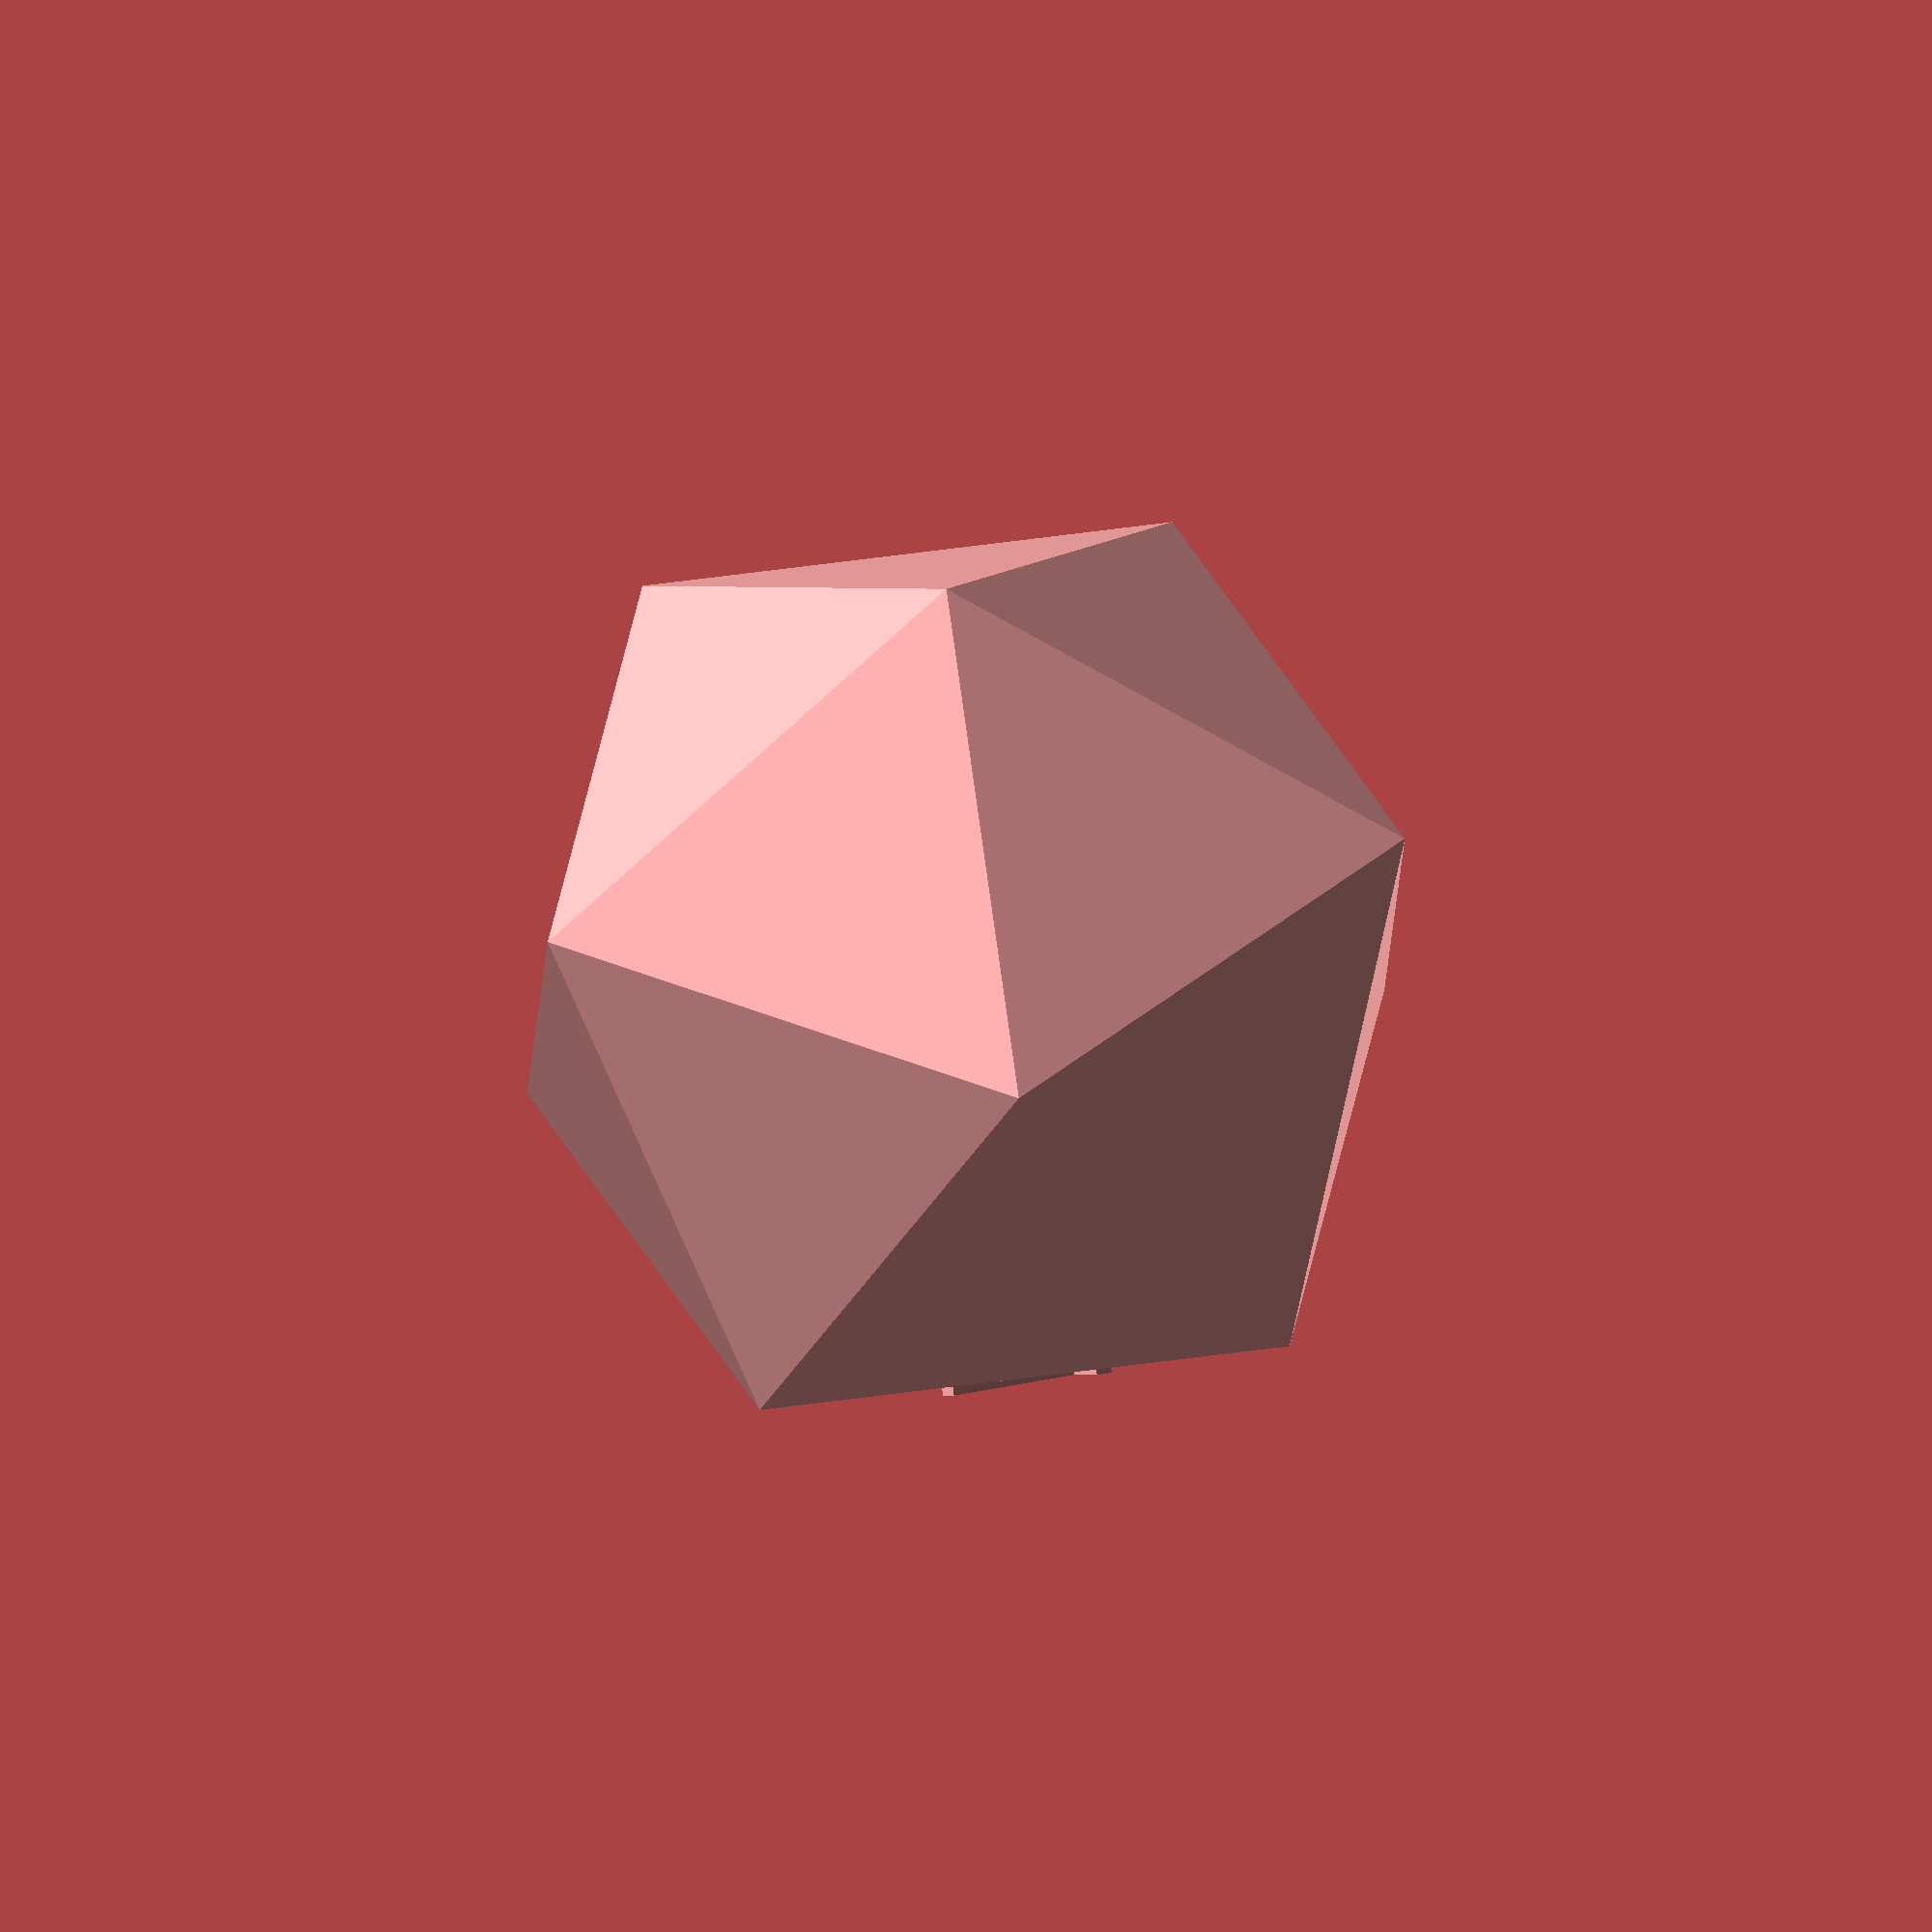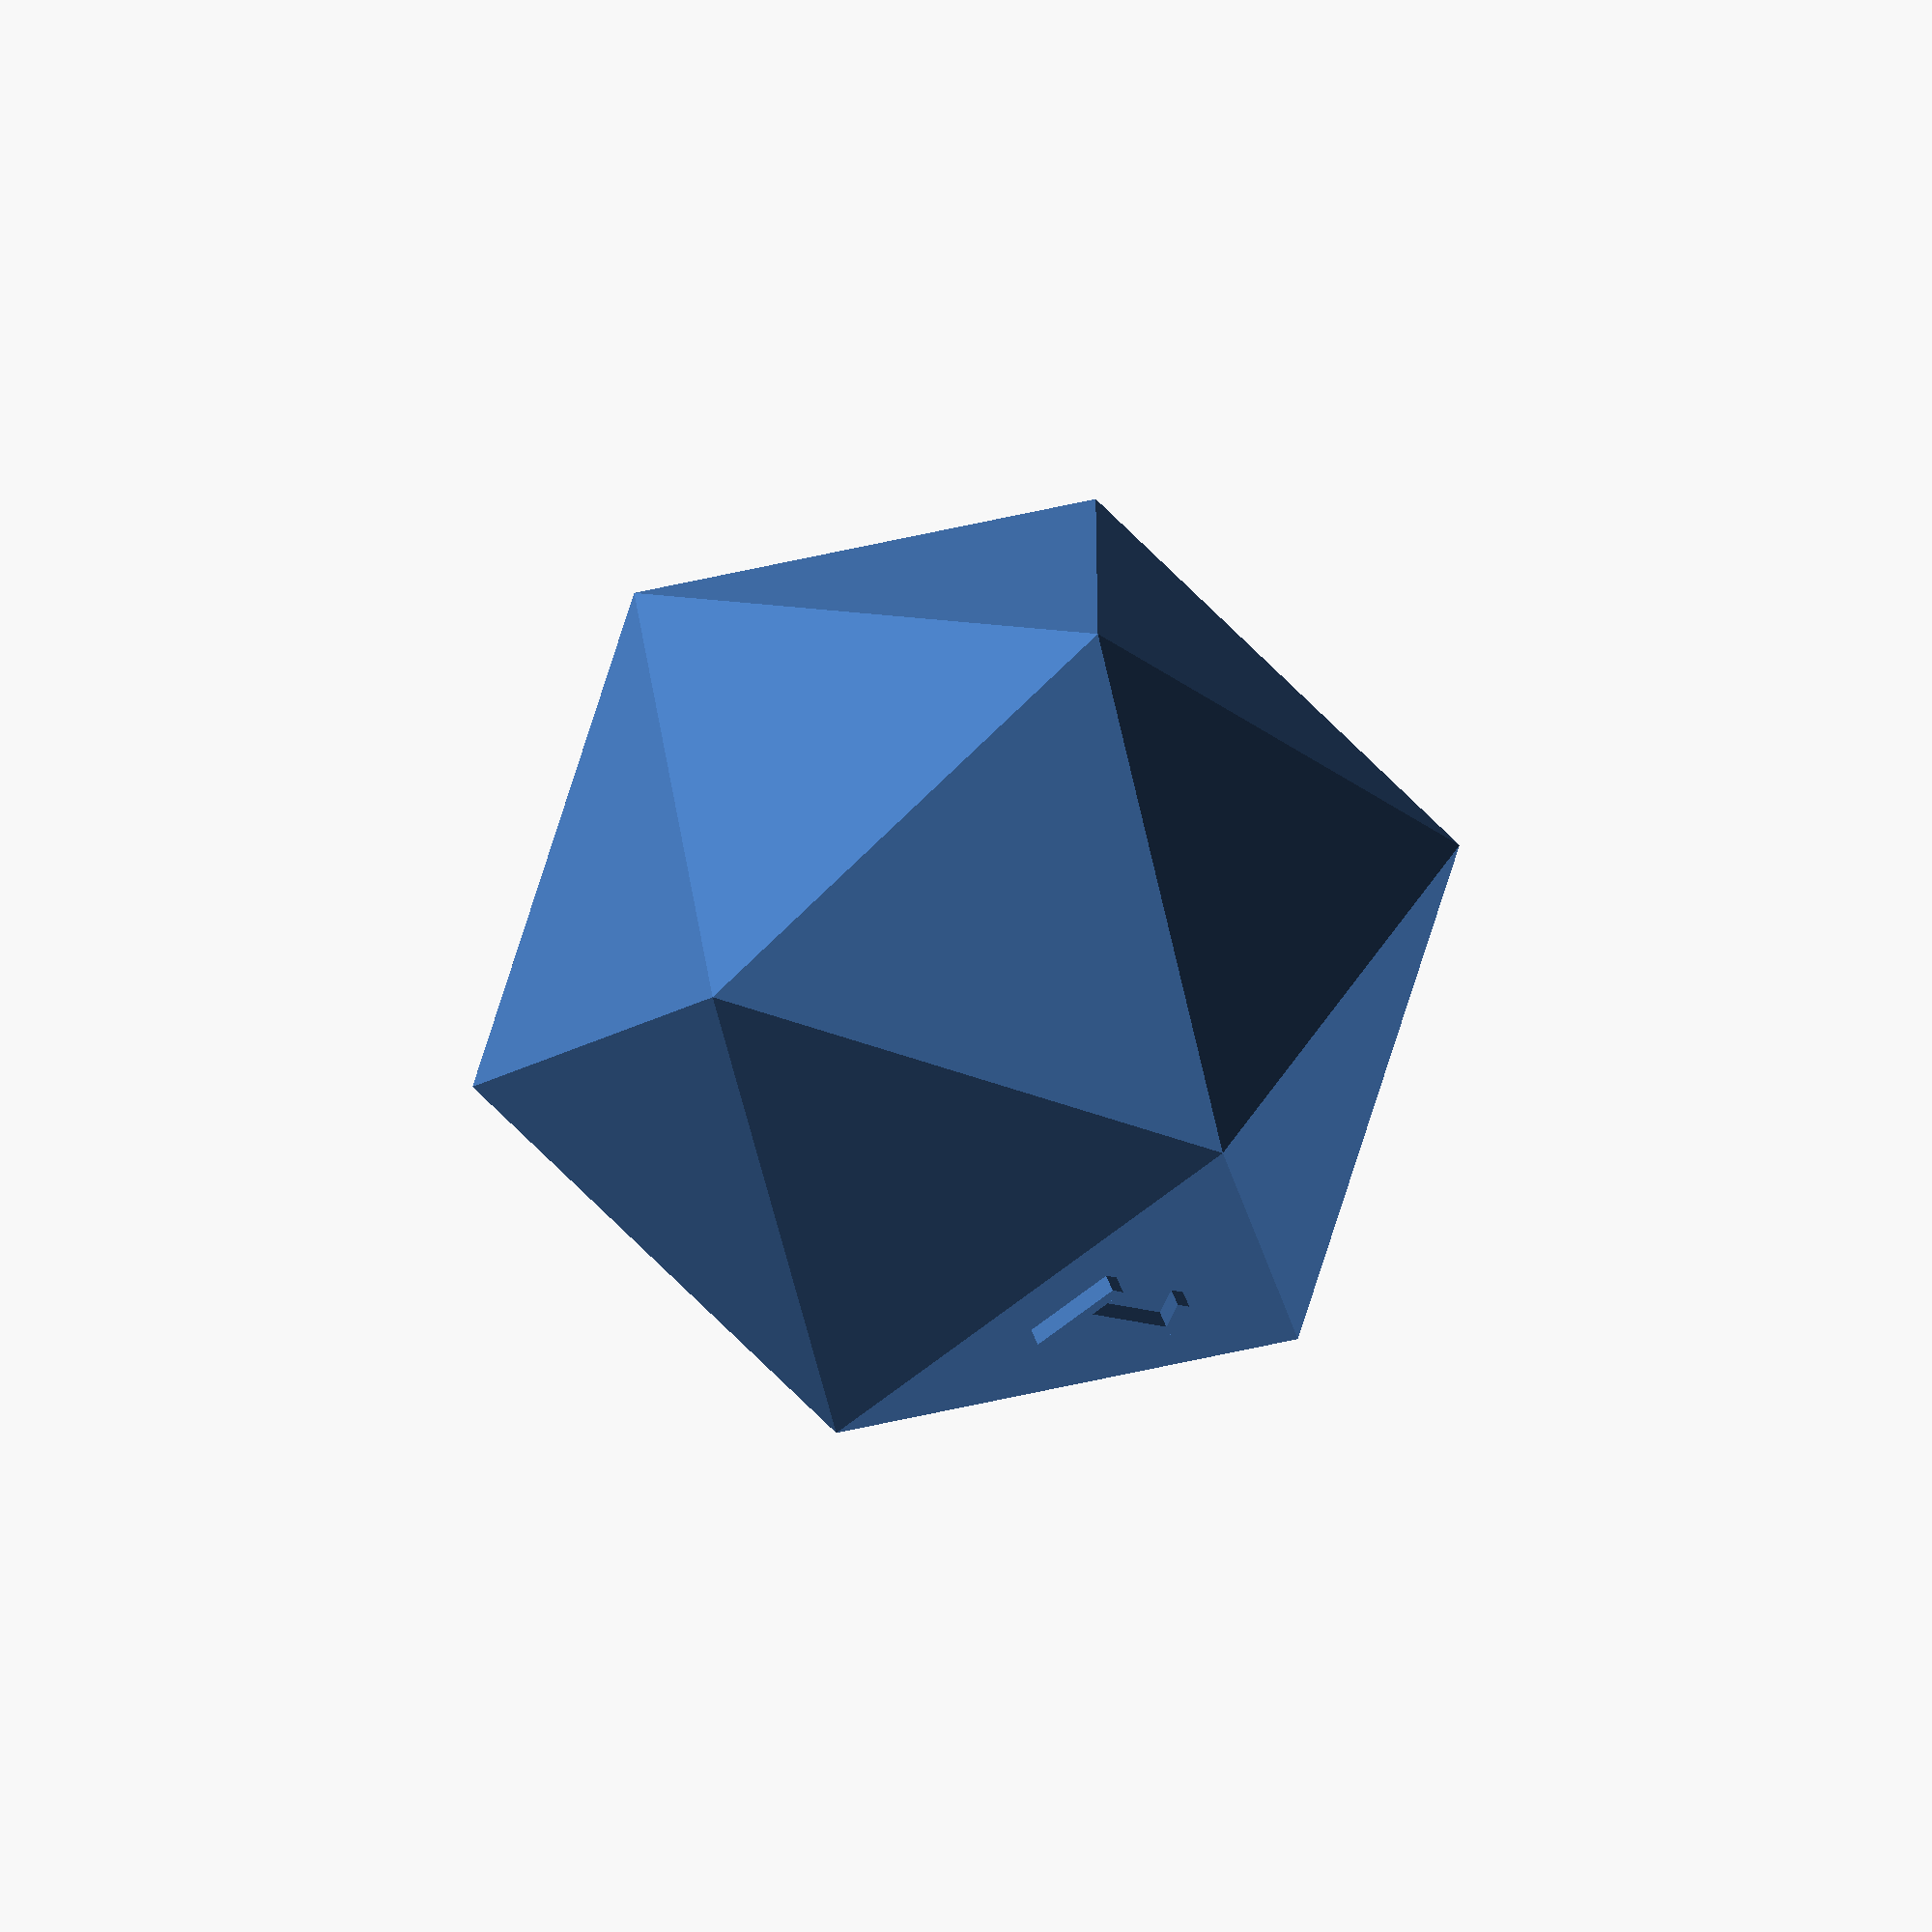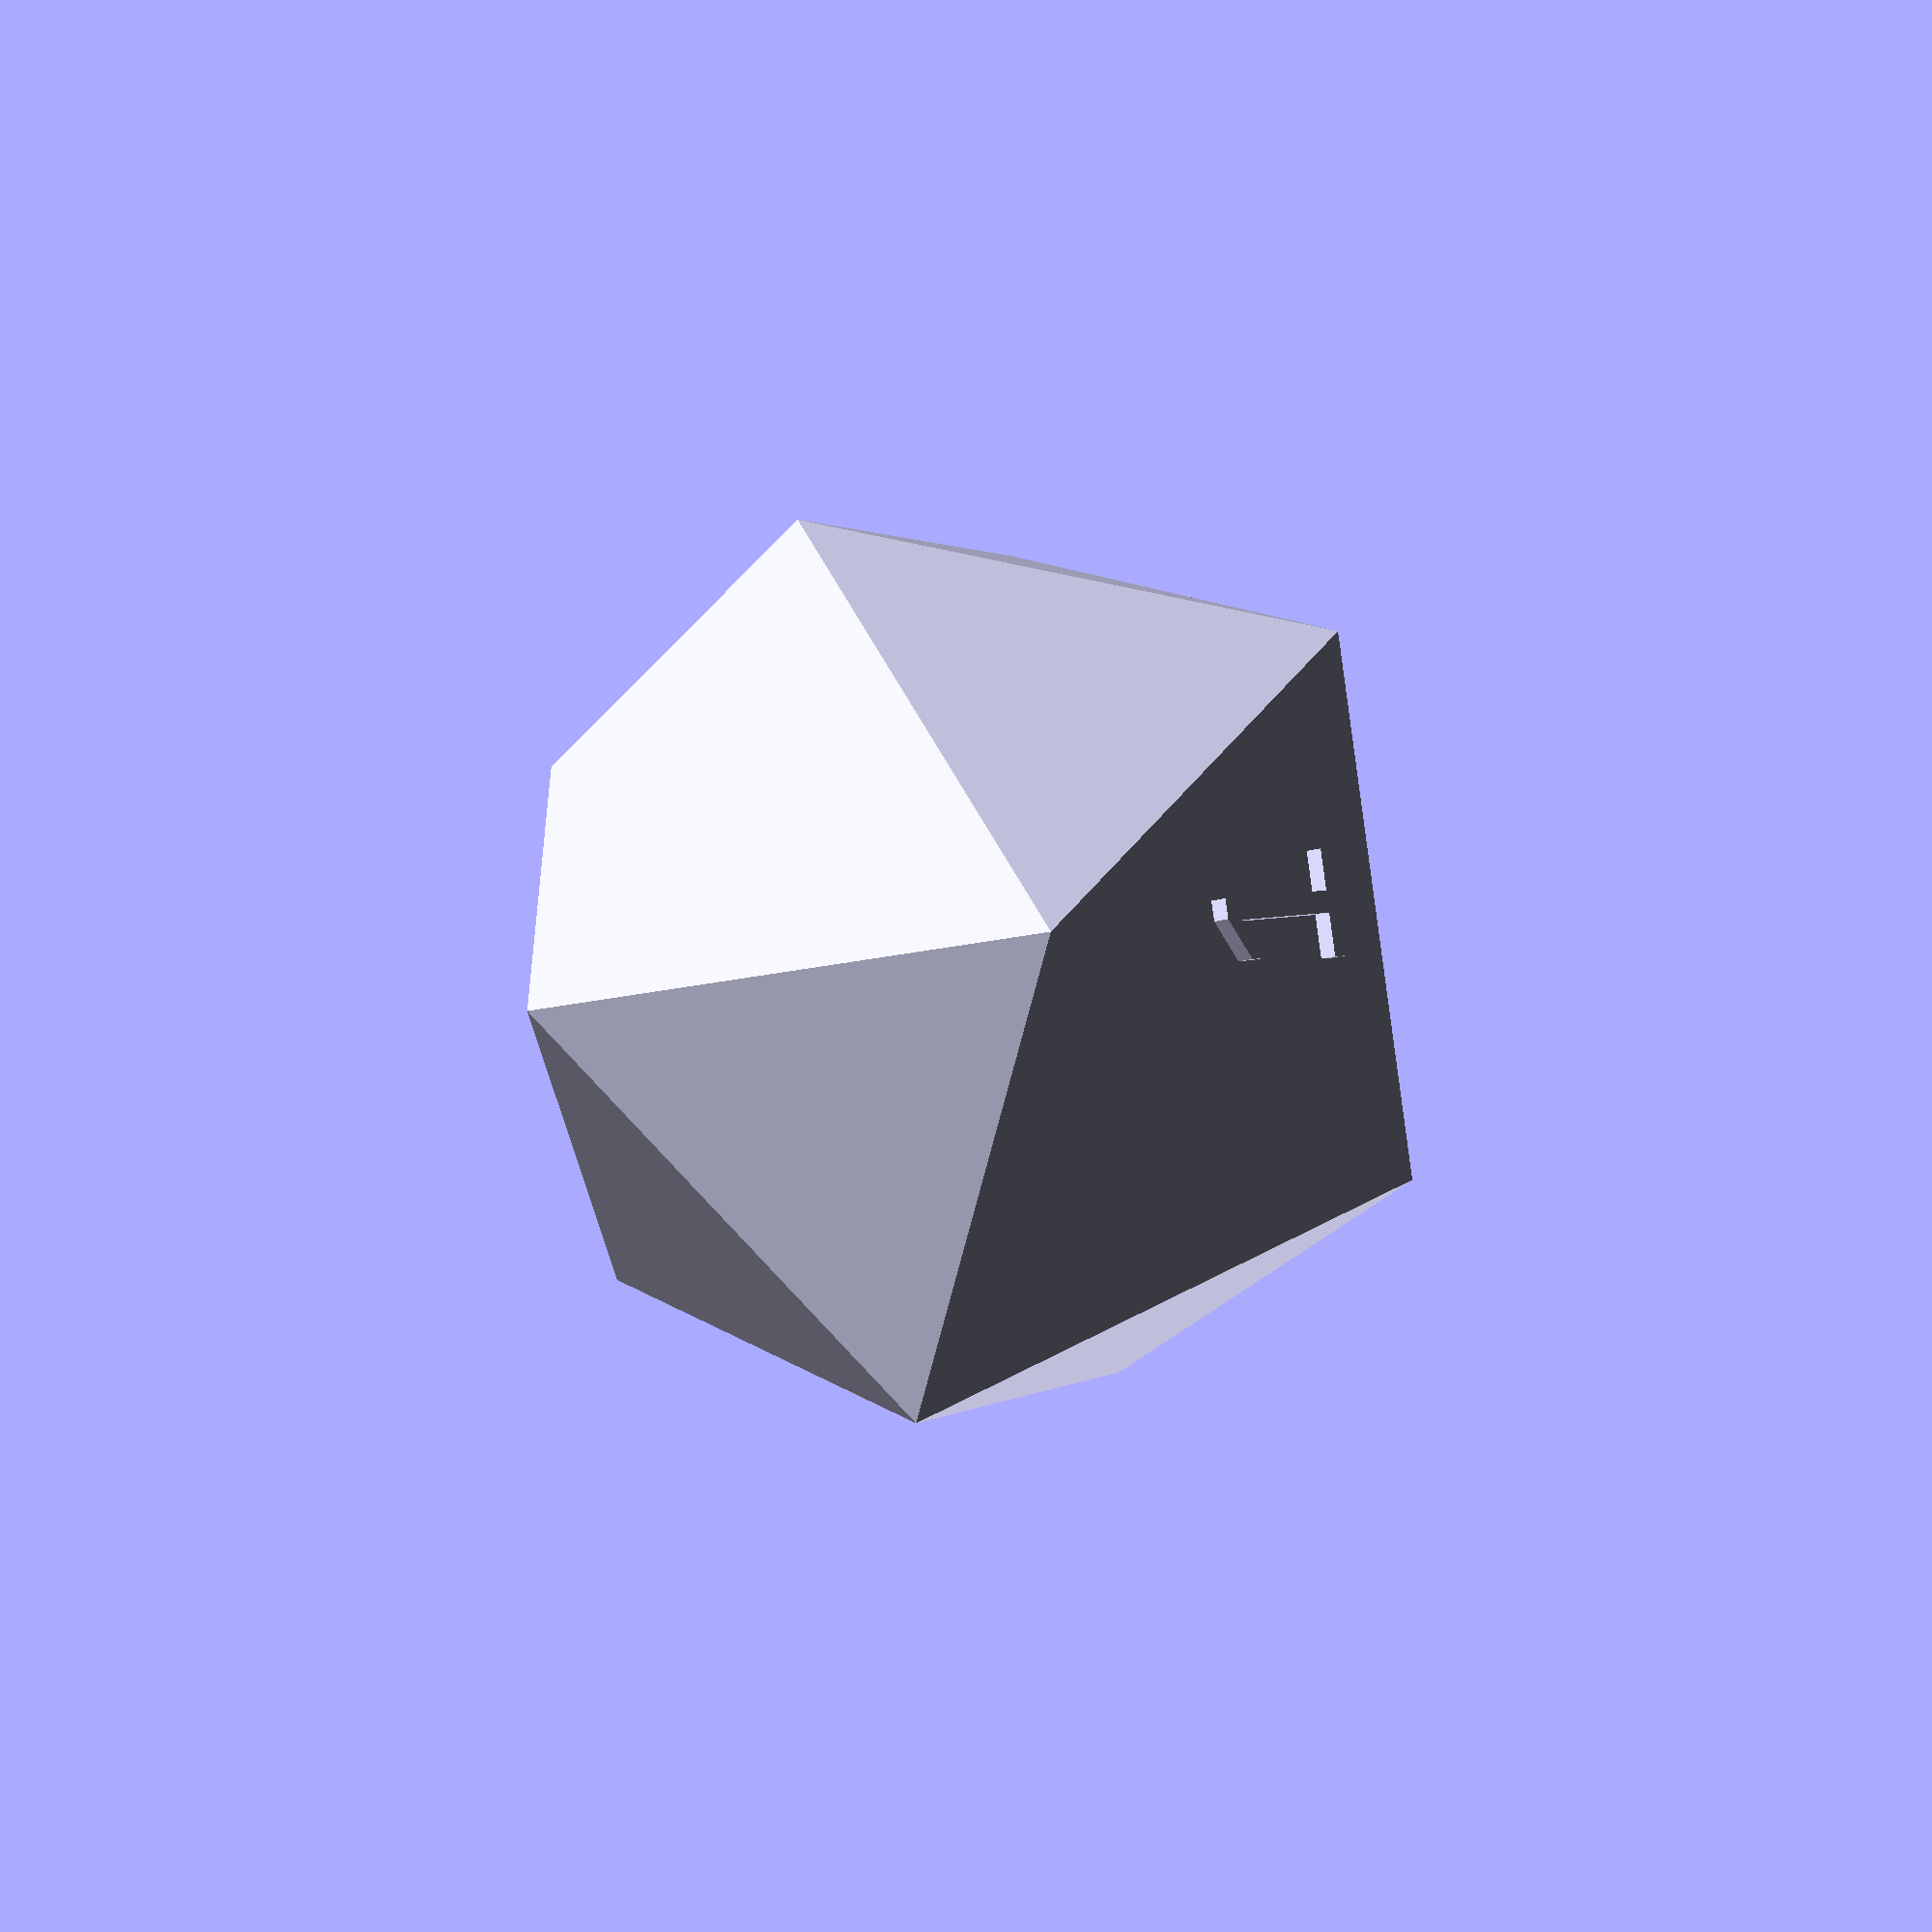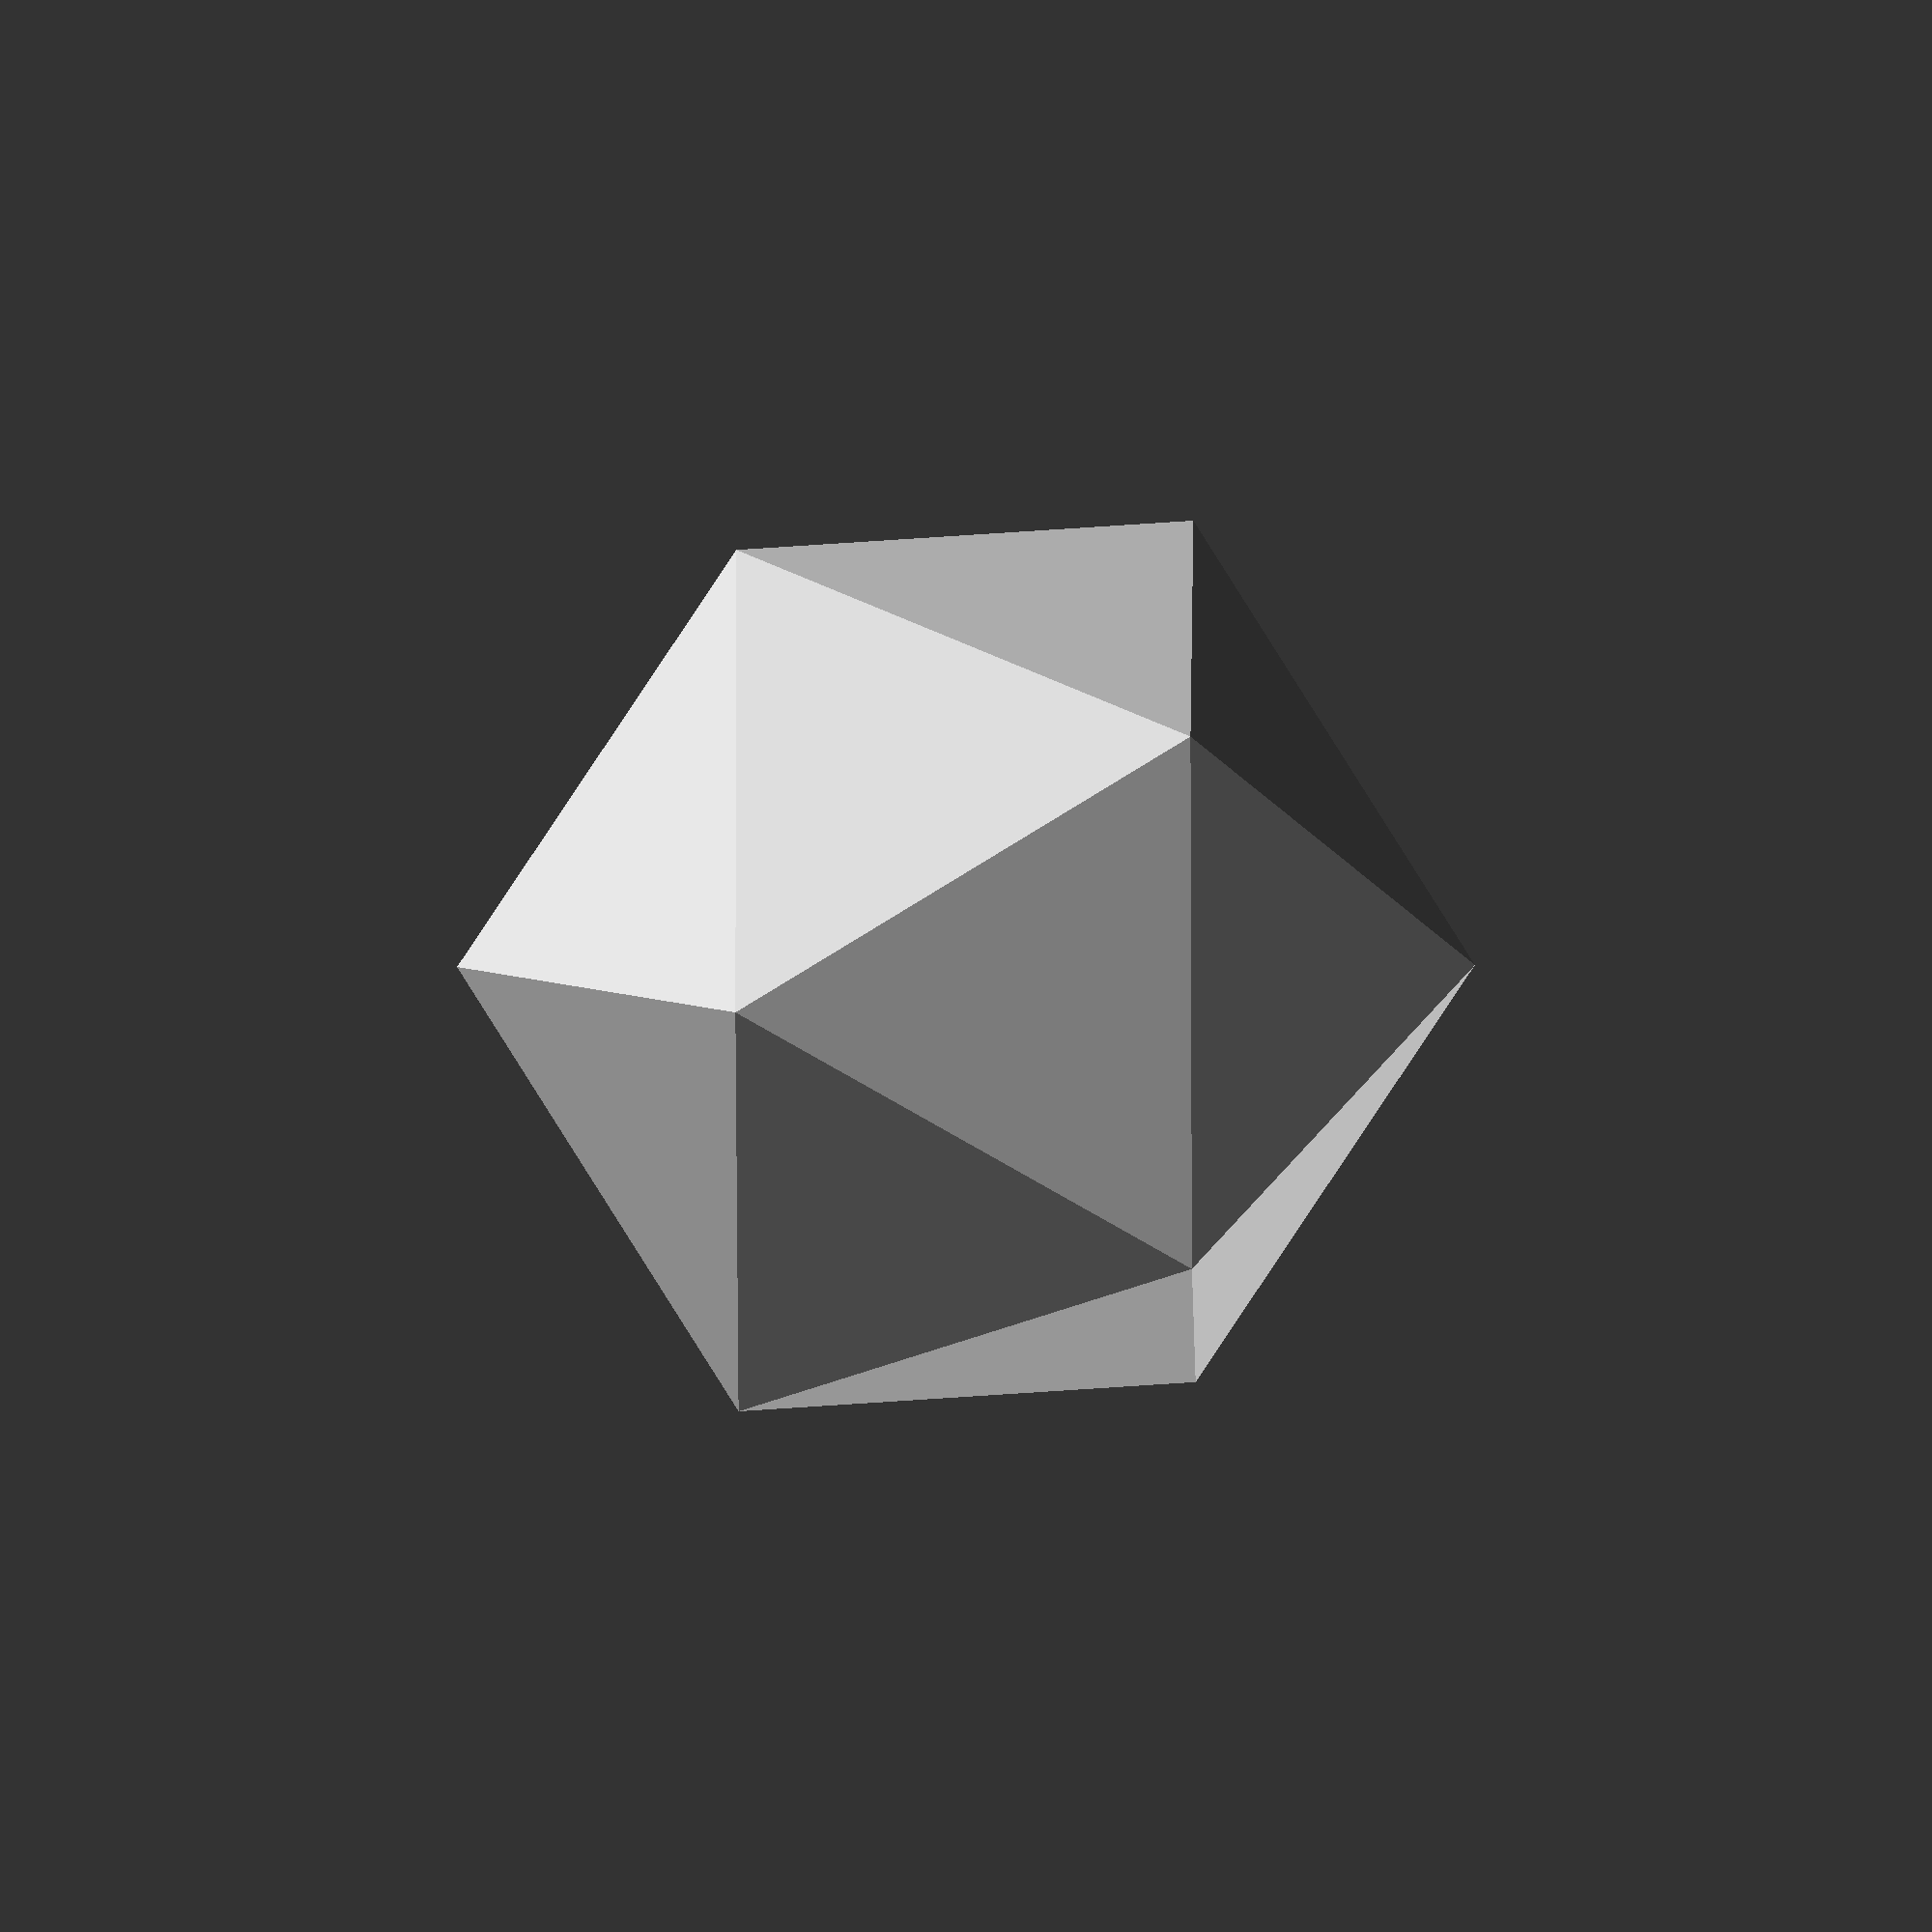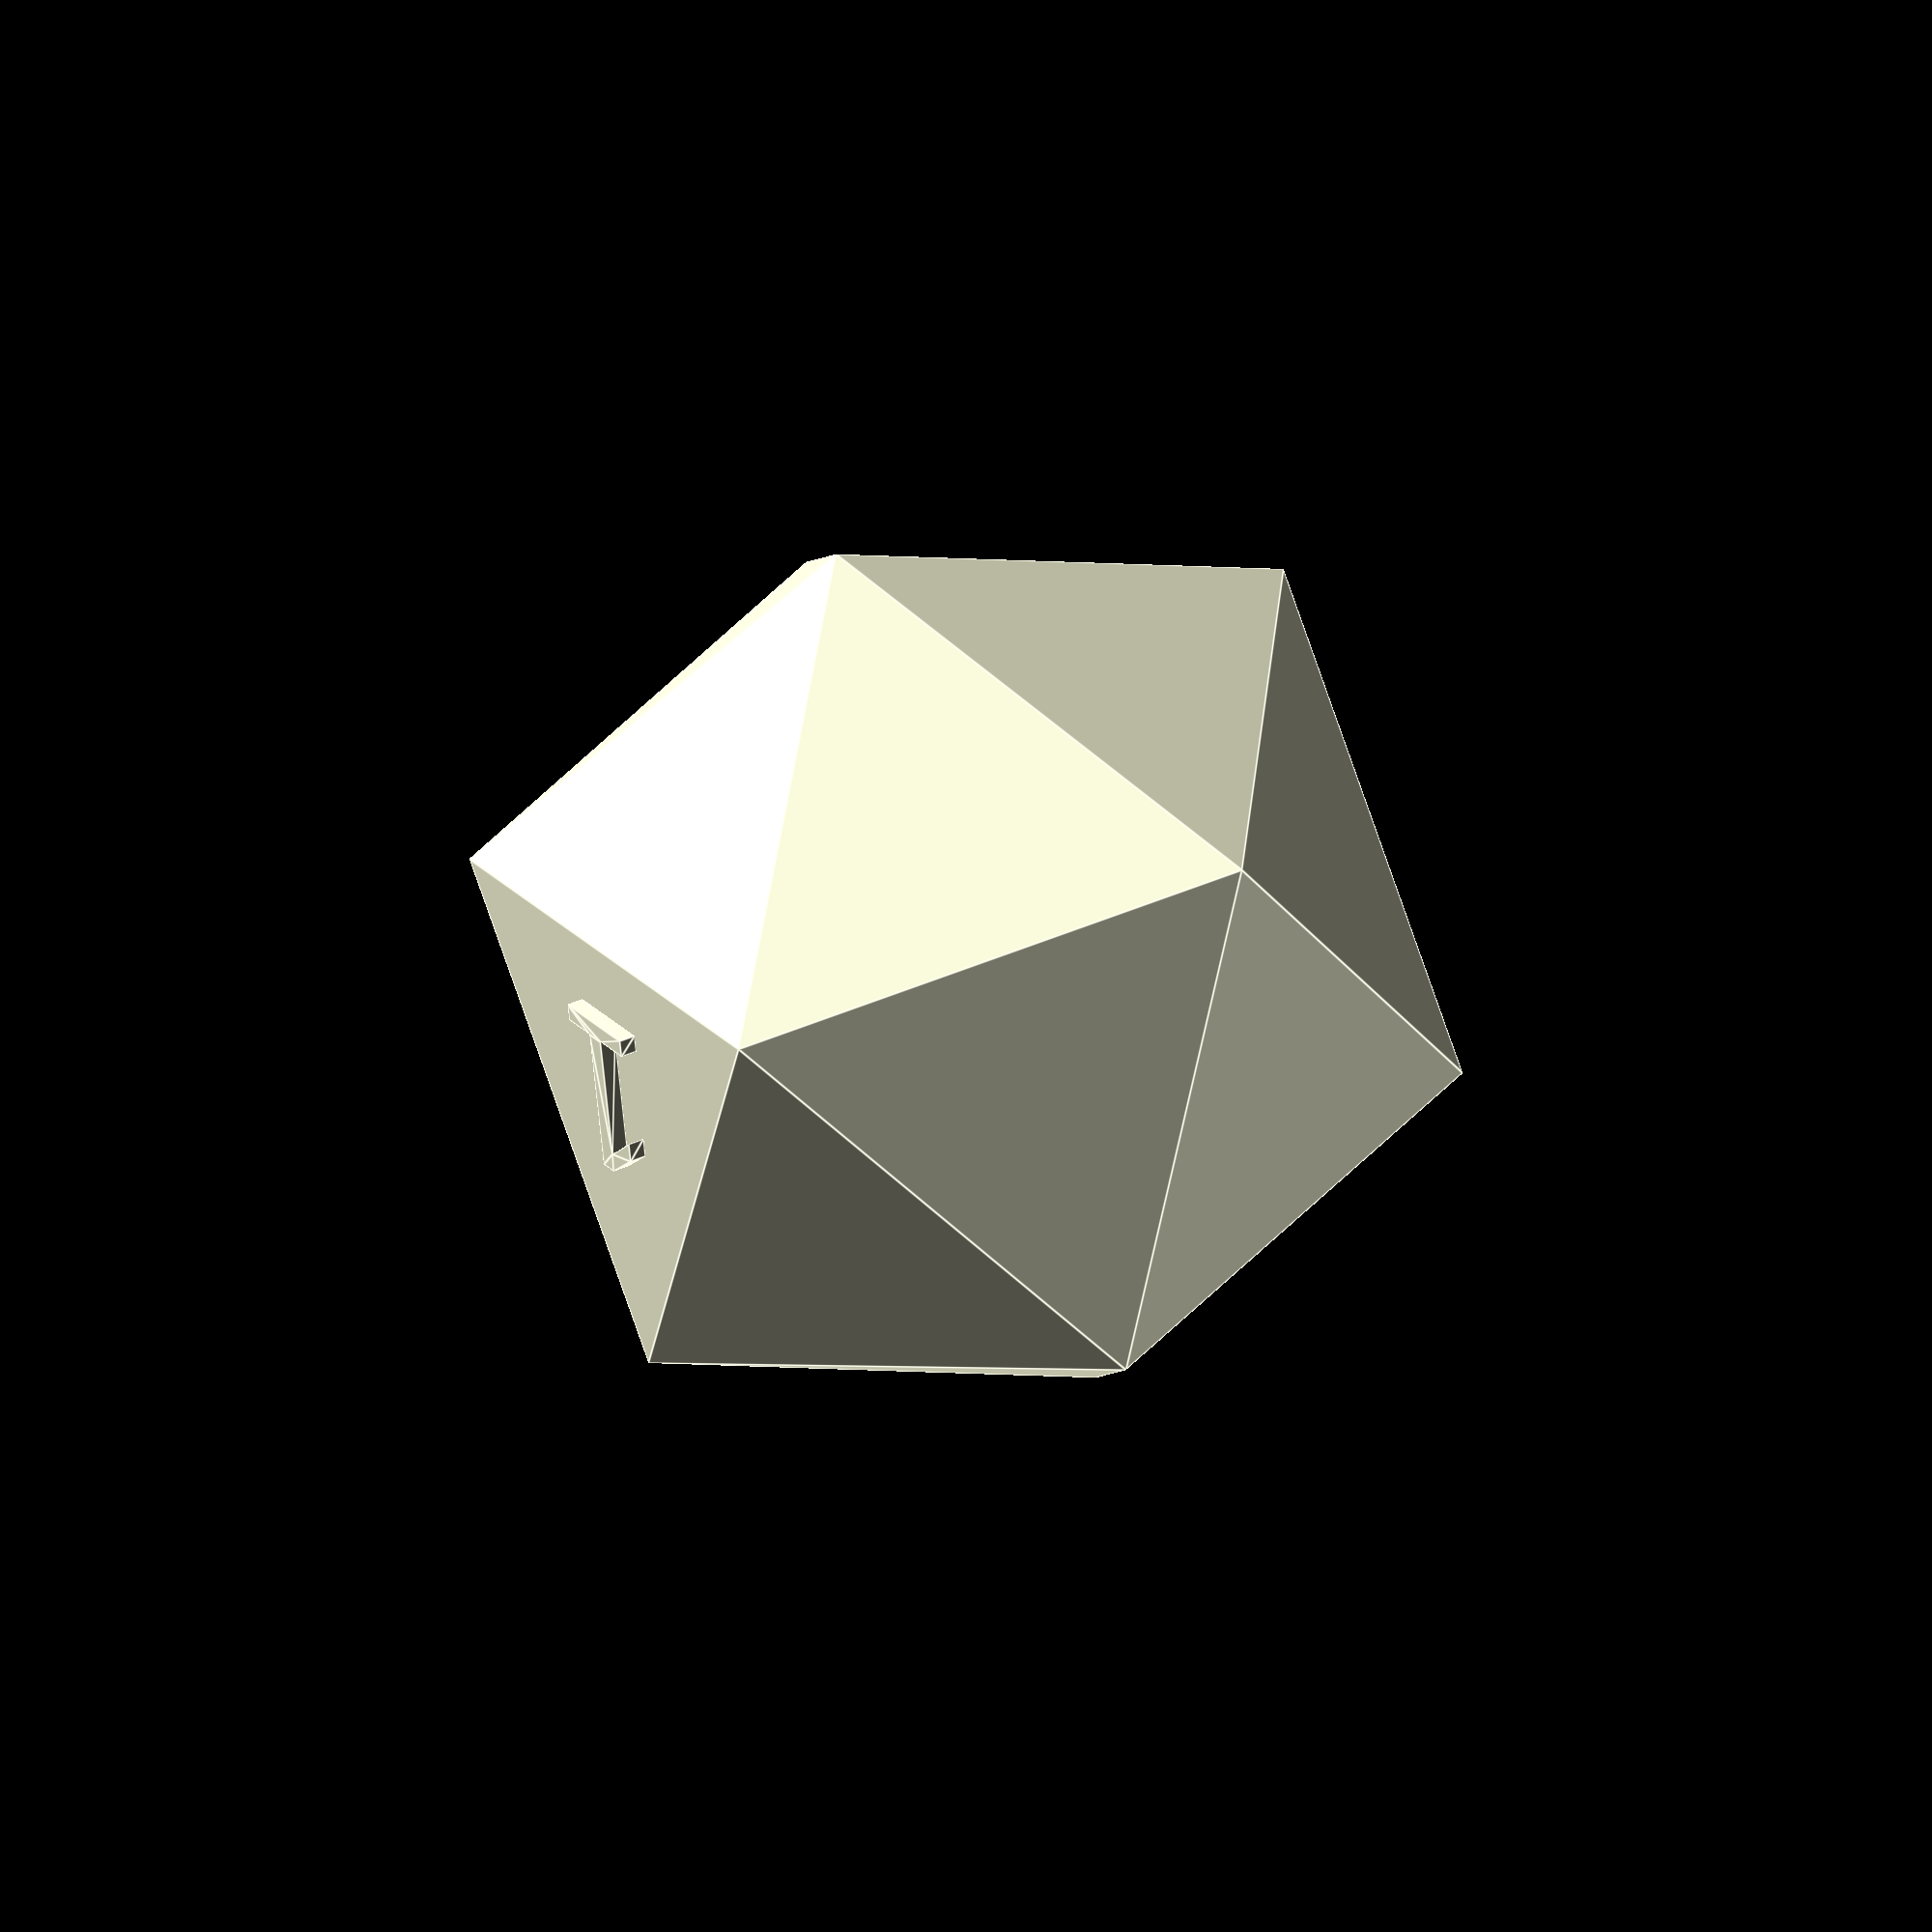
<openscad>
/* [Die] */

// Distance between opposite sides of the die
rect_height = 10; // [10:100]

/* [Face text] */

// Font to use for the faces
text_font = "Roboto";
// Size of the text for the faces
text_size = 2.0; // [1:100]
// Depth of the text
text_depth = 0.2;
text_extrude = text_depth * 2;

// Text to use the for "1" face
1_text = "1";
// Text to use the for "2" face
2_text = "2";
// Text to use the for "3" face
3_text = "3";
// Text to use the for "4" face
4_text = "4";
// Text to use the for "5" face
5_text = "5";
// Text to use the for "6" face
6_text = "6";
// Text to use the for "7" face
7_text = "7";
// Text to use the for "8" face
8_text = "8";
// Text to use the for "9" face
9_text = "9";
// Text to use the for "10" face
10_text = "10";
// Text to use the for "11" face
11_text = "11";
// Text to use the for "12" face
12_text = "12";
// Text to use the for "13" face
13_text = "13";
// Text to use the for "14" face
14_text = "14";
// Text to use the for "15" face
15_text = "15";
// Text to use the for "16" face
16_text = "16";
// Text to use the for "17" face
17_text = "17";
// Text to use the for "18" face
18_text = "18";
// Text to use the for "19" face
19_text = "19";
// Text to use the for "20" face
20_text = "20";

PHI=(1+sqrt(5))/2;

edge_length = rect_height/PHI;
triangle_face_height = (edge_length/2) * sqrt(3);

diameter = sqrt(pow(rect_height,2) + pow(edge_length,2));
radius = diameter/2;

// https://en.wikipedia.org/wiki/Dihedral_angle
dihedral_angle = acos(-sqrt(5)/3);
side_angle = dihedral_angle/2;
fifth = 360/5;

//Taken from: http://en.wikipedia.org/wiki/Icosahedron#Cartesian_coordinates
//Specifically: http://en.wikipedia.org/w/index.php?title=Icosahedron&oldid=568753314#Cartesian_coordinates
points = [
  [0,-1,-PHI], //1
  [0,-1,PHI],  //2
  [0,1,-PHI],  //3
  [0,1,PHI],   //4
  [-1,-PHI,0], //5
  [-1,PHI,0],  //6
  [1,-PHI,0],  //7
  [1,PHI,0],   //8
  [-PHI,0,-1], //9
  [PHI,0,-1],  //10
  [-PHI,0,1],  //11
  [PHI,0,1]    //12
]*edge_length/2;

faces =[
  [1,3,11],
  [1,11,6],
  [1,6,4], // 1
  [1,4,10],
  [1,10,3],
  [3,5,7],
  [3,7,11],
  [3,5,10],
  [11,6,9],
  [11,7,9],
  [0,6,9],
  [0,6,4],
  [0,8,4],
  [10,8,4],
  [10,8,5],
  [2,8,5],
  [0,2,9],
  [0,2,8],
  [7,2,9],
  [5,2,7] // 20
];

module side_text (string, triangle_center, rotation) {
  translate(triangle_center)
  rotate(rotation)
  linear_extrude(height = text_depth)
  /*linear_extrude(1000)*/
  text(string, halign = "center", valign = "center", text_font = text_font, size = text_size);
  /*circle(0.05);*/
}



/*difference() {*/
  polyhedron_angle = atan(edge_length/rect_height);
  rotate([polyhedron_angle, 0, 0])
  polyhedron(points, faces);

  triangle_angle = 90 - side_angle + polyhedron_angle;

  tri_depth = sin(triangle_angle)*triangle_face_height;
  tri_height = tri_depth/tan(triangle_angle);

  y = tri_depth * 2/3;
  z = radius - (tri_height * 2/3);

  side_text(
    1_text,
    [0, y, z],
    [90-triangle_angle, 0, 180]
  );

  /*side_text(
    1_text,
    [0, 0 - radius + tri_depth/3, radius/3],
    [side_angle, 0, 0]
  );
  side_text(
    2_text,
    [3.5, -3.5, radius/3],
    [45,45,0]
  );
  side_text(
    8_text,
    [0, 0 - radius + tri_depth/3, -radius/3],
    [side_angle, 180, 0]
  );

  side_text(
    13_text,
    [0, 0 + radius - tri_depth/3, radius/3],
    [side_angle, 0, 180]
  );
  side_text(
    20_text,
    [0, 0 + radius - tri_depth/3, -radius/3],
    [side_angle, 180, 180]
  );*/

/*}*/

</openscad>
<views>
elev=107.4 azim=308.4 roll=156.1 proj=o view=wireframe
elev=255.2 azim=342.3 roll=319.3 proj=o view=solid
elev=183.5 azim=262.4 roll=188.6 proj=p view=solid
elev=195.9 azim=111.7 roll=89.6 proj=o view=wireframe
elev=273.4 azim=310.1 roll=38.6 proj=o view=edges
</views>
